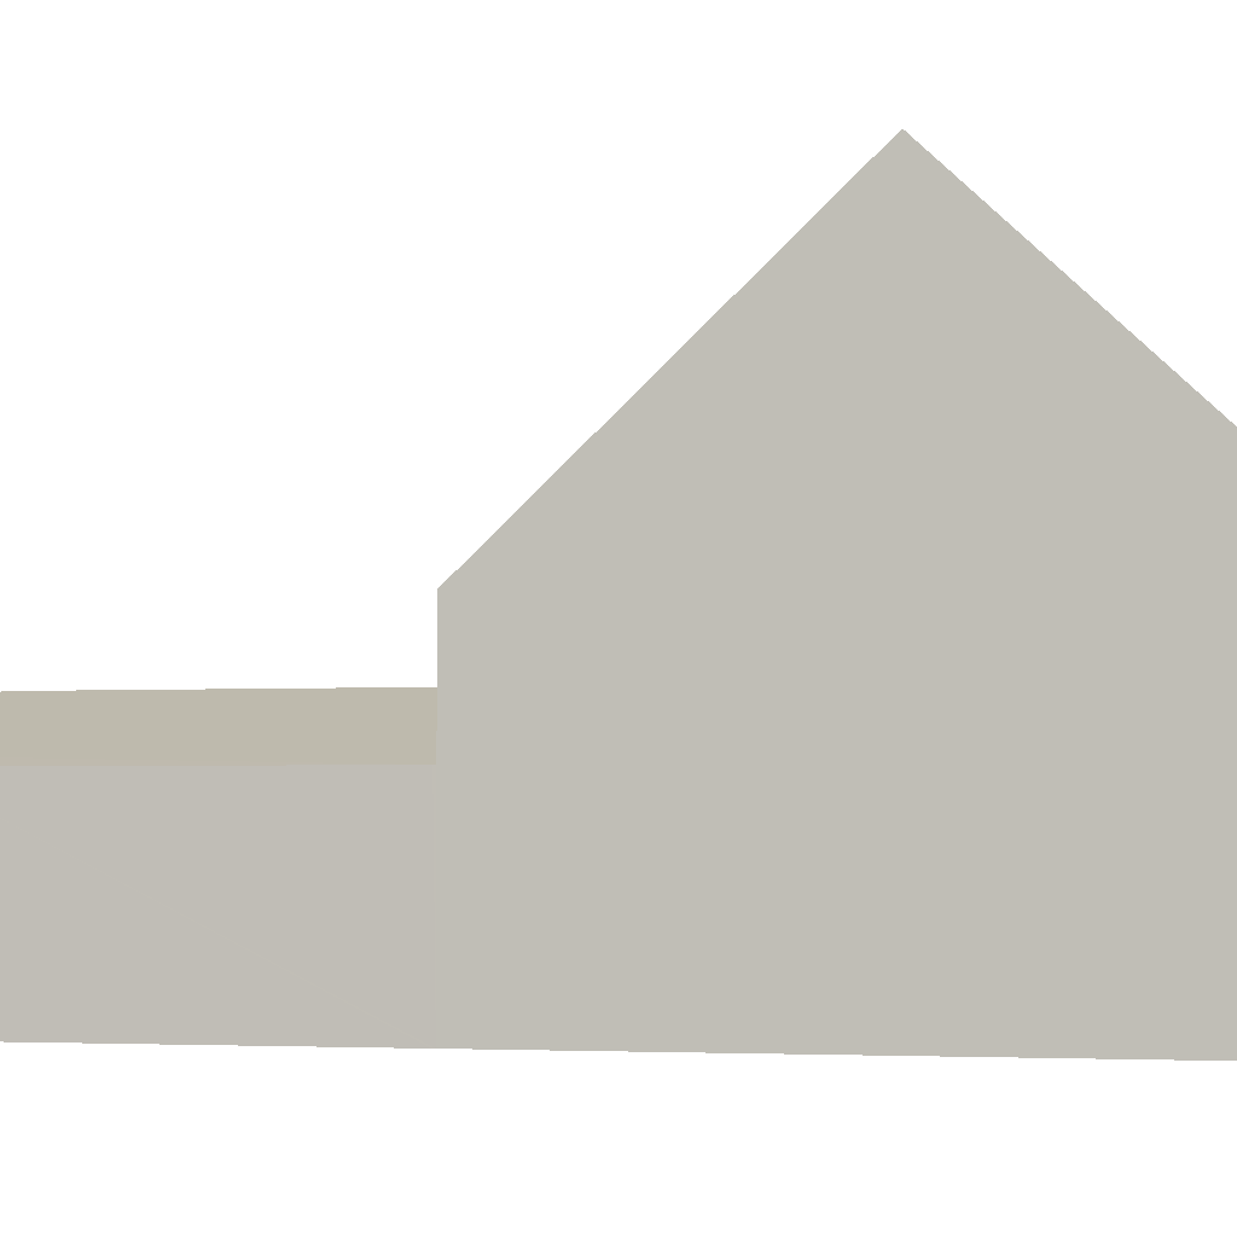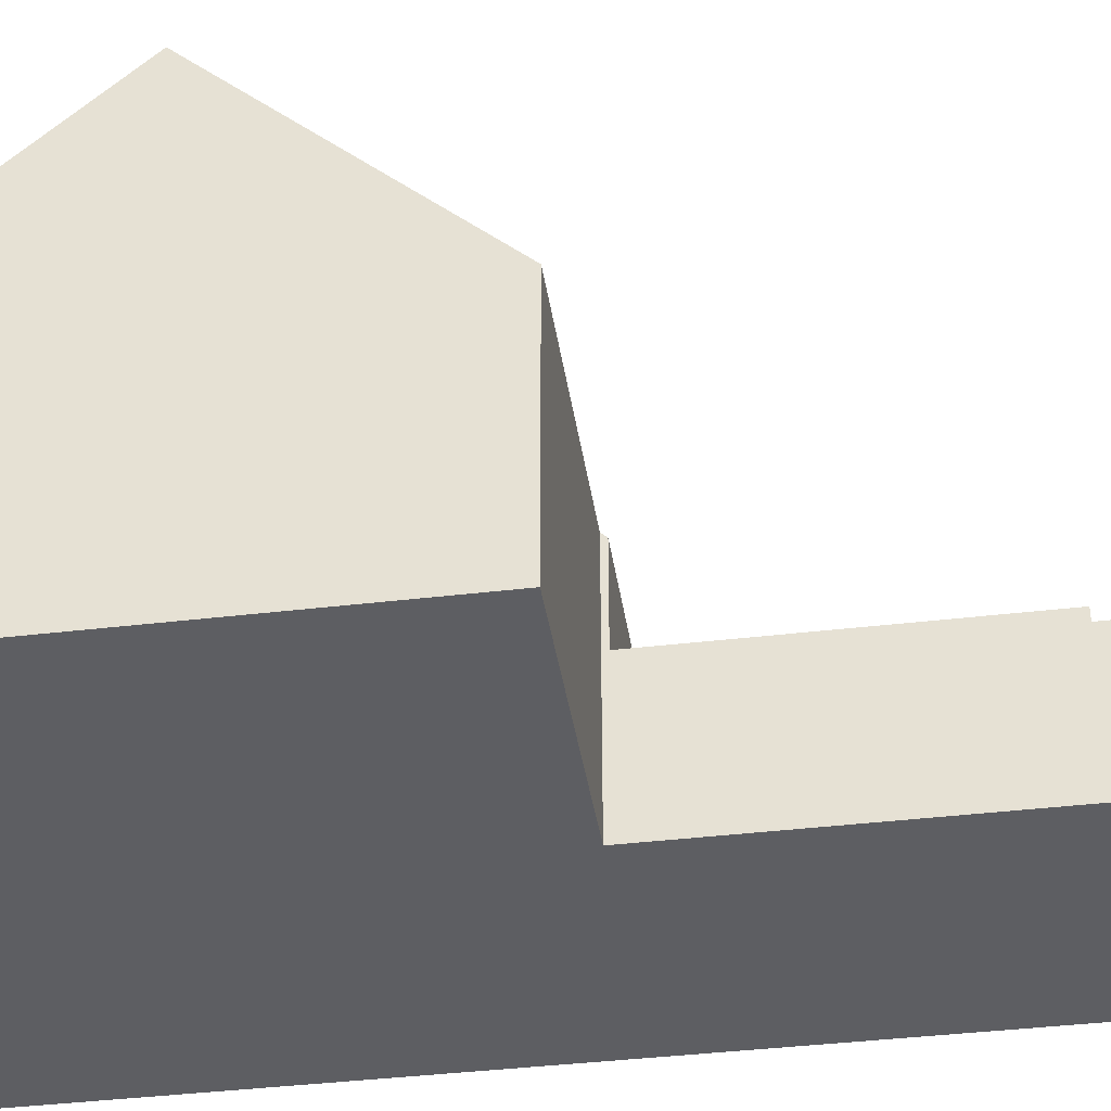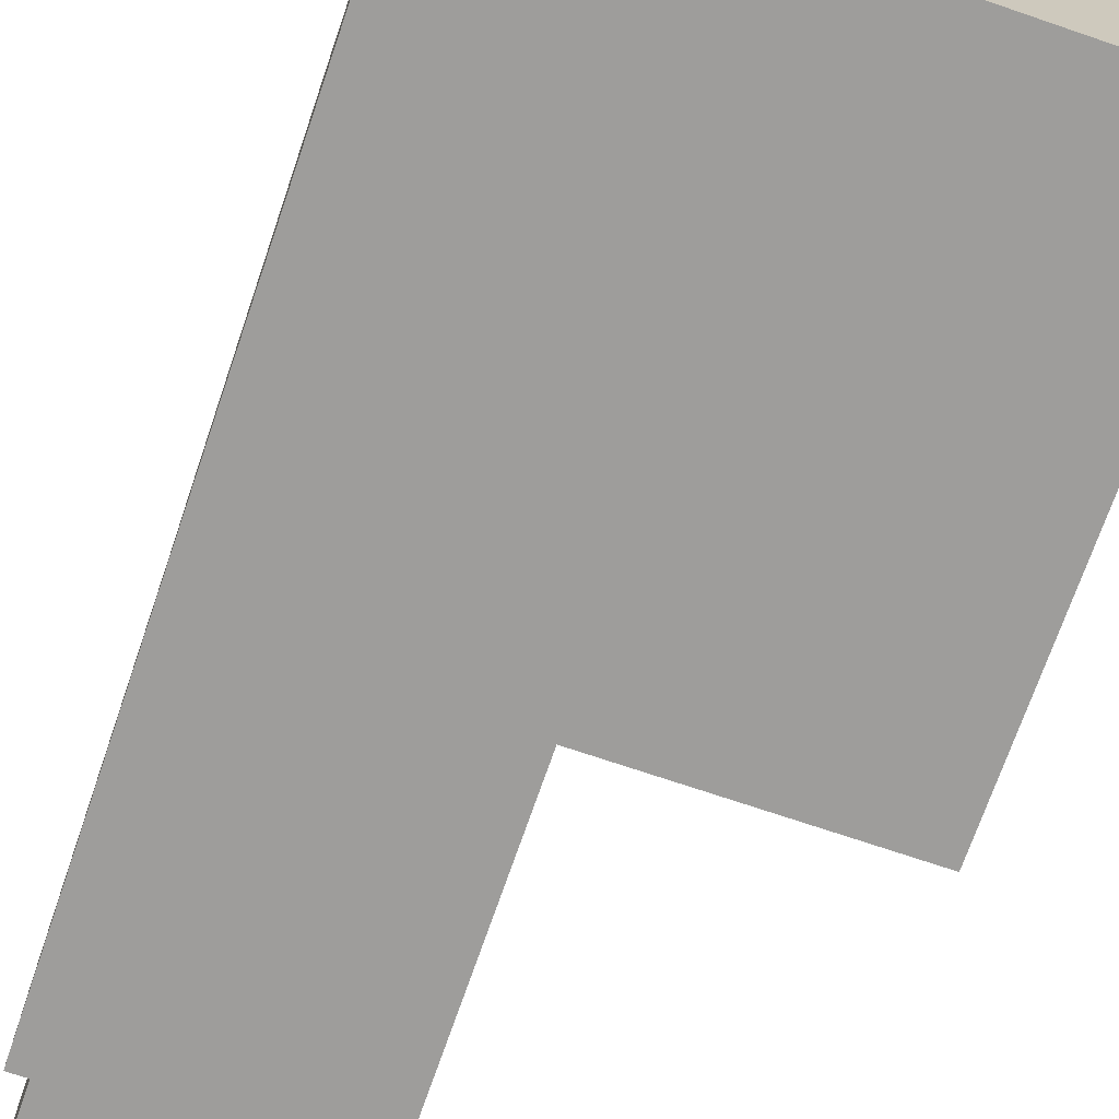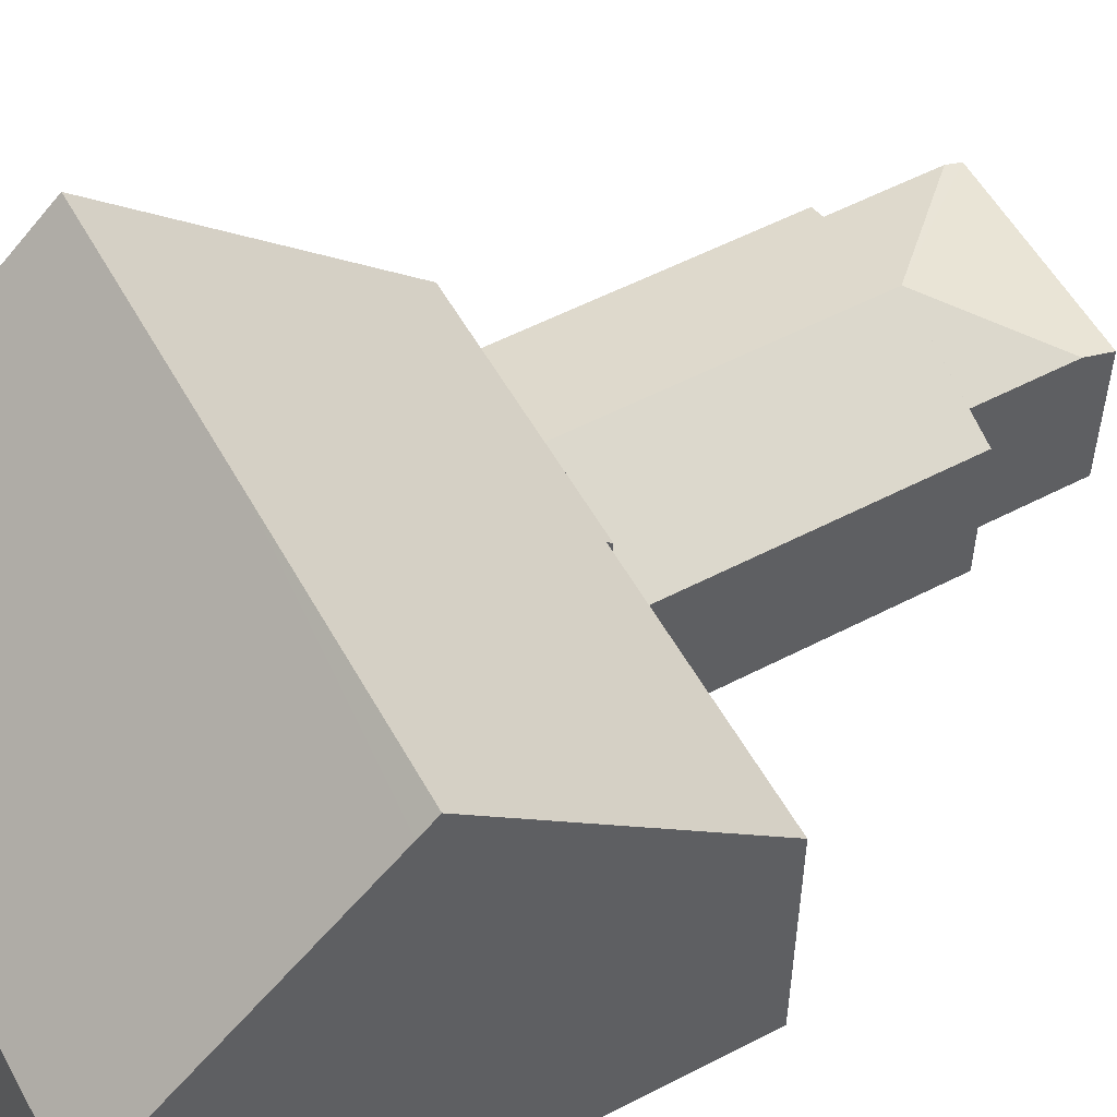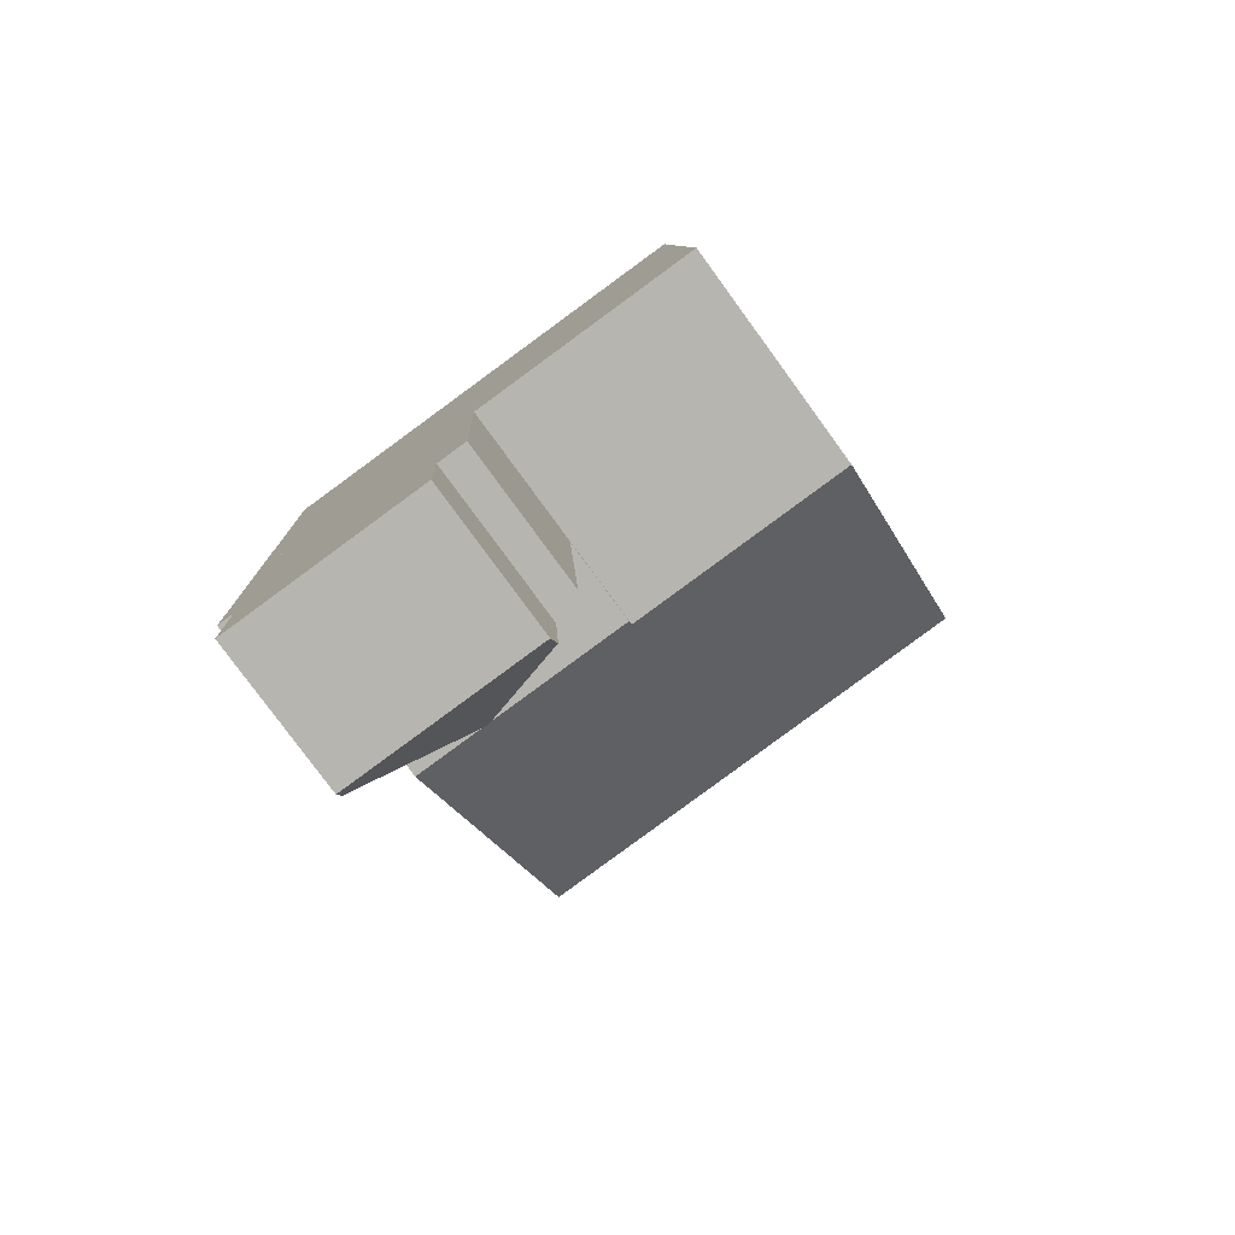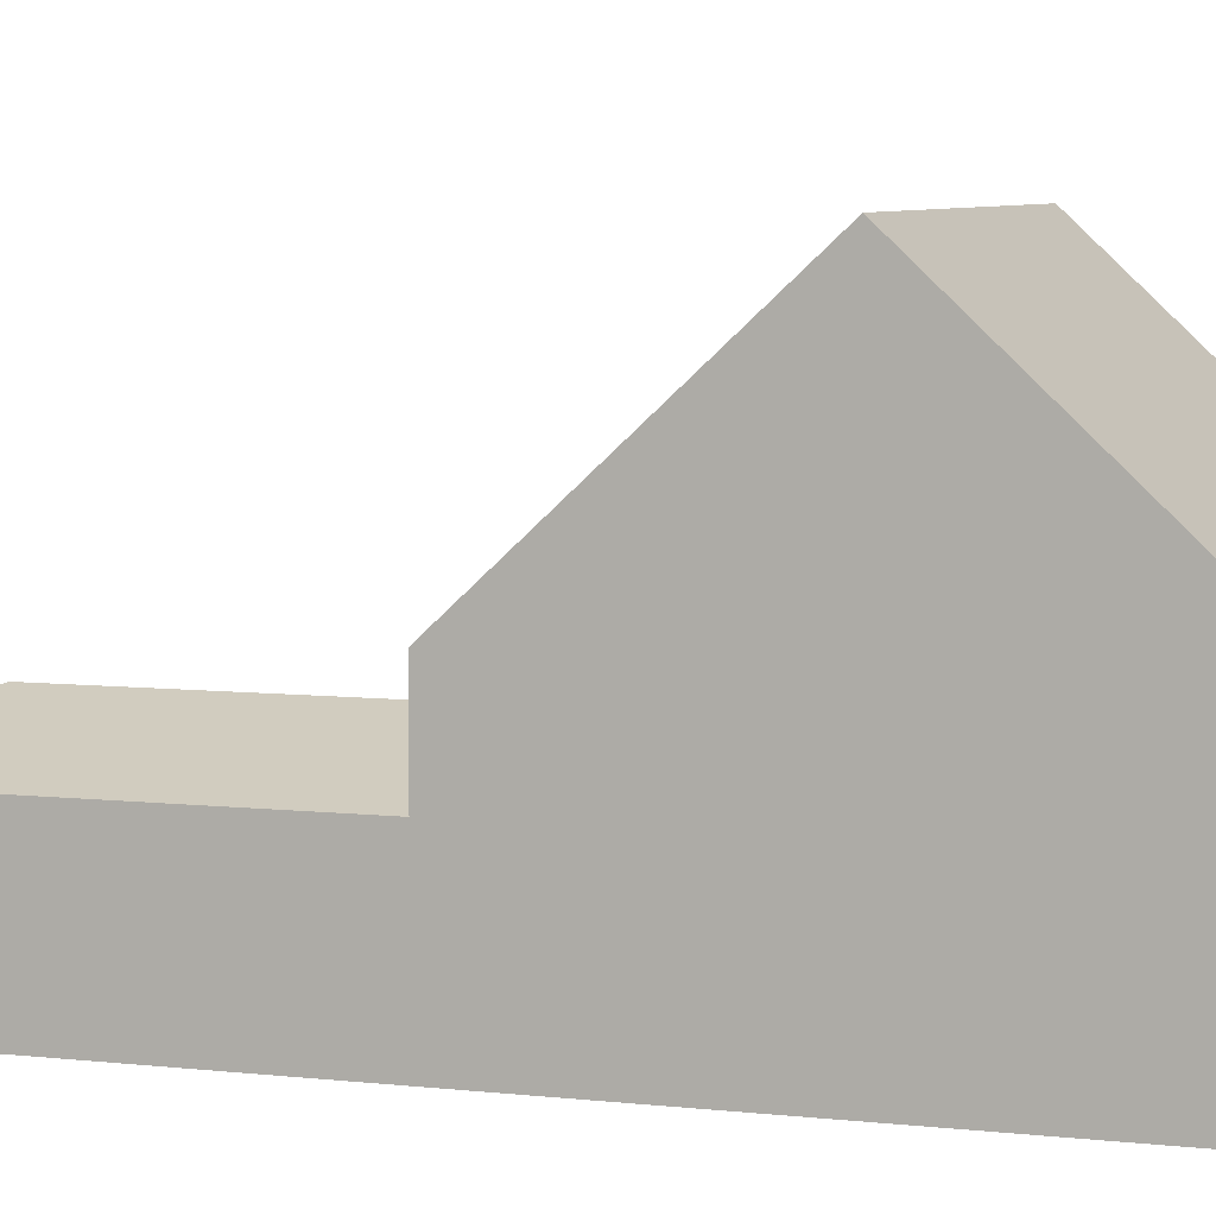
<metadata>
{"format":"obj","ext":"obj","renderer":"f3d","projection":"perspective","resolution":1024,"background":"white","views":[{"elev":-3.0,"azim":-78.1,"up":"+Y"},{"elev":-39.3,"azim":95.6,"up":"+Y"},{"elev":-70.7,"azim":-21.8,"up":"+Y"},{"elev":55.2,"azim":58.4,"up":"+Y"},{"elev":-79.1,"azim":36.1,"up":"+Z"},{"elev":6.6,"azim":-75.0,"up":"+Y"}]}
</metadata>
<code>
v  5.411 2.795 -14.7
v  2.798 3.648 -9.164
v  5.124 2.795 -9.046
v  3.084 3.648 -14.81
v  4.847 3.002 -14.73
v  4.936 3.002 -16.49
v  1.188 2.795 -17.24
v  4.965 2.795 -17.05
v  1.172 2.91 -16.93
v  0.473 2.795 -9.322
v  1.074 2.91 -14.99
v  0.762 2.795 -15
v  0.471 2.795 -9.282
v  0.471 5.684e-16 -9.282
v  2.798 5.611e-16 -9.164
v  5.124 5.539e-16 -9.046
v  5.411 9.001e-16 -14.7
v  4.847 9.018e-16 -14.73
v  4.965 1.044e-15 -17.05
v  4.936 1.01e-15 -16.49
v  1.188 1.056e-15 -17.24
v  1.074 9.177e-16 -14.99
v  0.762 9.187e-16 -15
v  1.172 1.037e-15 -16.93
v  0.473 5.708e-16 -9.322
v  4.753 4.622 0.241
v  0.193 8.185 -3.804
v  0 4.622 2.83e-16
v  0.233 8.922 -4.591
v  4.986 8.922 -4.35
v  9.387 4.622 0.477
v  9.604 8.632 -3.804
v  9.62 8.922 -4.114
v  2.798 4.529 -9.164
v  5.119 4.622 -8.946
v  5.124 4.529 -9.046
v  5.219 4.622 -8.941
v  9.853 4.623 -8.705
v  0.471 4.529 -9.282
v  0.233 2.811e-16 -4.591
v  0.193 2.329e-16 -3.804
v  0 0 0
v  4.753 -1.476e-17 0.241
v  9.387 -2.921e-17 0.477
v  9.604 2.329e-16 -3.804
v  9.62 2.519e-16 -4.114
v  9.853 5.33e-16 -8.705
v  5.119 5.478e-16 -8.946
v  5.219 5.475e-16 -8.941
g defaultobject
f 1 2 3
f 2 1 4
f 4 1 5
f 4 5 6
f 7 6 8
f 6 7 4
f 4 7 9
f 10 11 12
f 11 10 4
f 4 10 2
f 2 10 13
f 4 9 11
f 14 2 13
f 2 14 3
f 3 14 15
f 3 15 16
f 16 1 3
f 1 16 17
f 18 6 5
f 6 18 8
f 8 18 19
f 19 18 20
f 1 18 5
f 18 1 17
f 19 7 8
f 7 19 21
f 22 12 11
f 12 22 23
f 7 11 9
f 11 7 21
f 11 21 22
f 22 21 24
f 10 14 13
f 14 10 12
f 14 12 25
f 25 12 23
f 16 18 17
f 18 16 22
f 22 16 23
f 23 16 25
f 25 16 15
f 25 15 14
f 20 21 19
f 21 20 18
f 21 18 24
f 24 18 22
f 26 27 28
f 27 26 29
f 29 26 30
f 30 26 31
f 30 31 32
f 30 32 33
f 34 35 36
f 37 33 38
f 33 37 35
f 33 35 34
f 33 34 39
f 33 39 30
f 30 39 29
f 14 29 39
f 29 14 27
f 27 14 28
f 28 14 40
f 28 40 41
f 28 41 42
f 42 26 28
f 26 42 43
f 26 43 31
f 31 43 44
f 44 32 31
f 32 44 33
f 33 44 38
f 38 44 45
f 38 45 46
f 38 46 47
f 48 36 35
f 36 48 16
f 47 37 38
f 37 47 49
f 37 49 35
f 35 49 48
f 16 34 36
f 34 16 39
f 39 16 14
f 14 16 15
f 43 45 44
f 45 43 42
f 45 42 46
f 46 42 47
f 47 42 41
f 47 41 40
f 47 40 49
f 49 40 48
f 48 40 14
f 48 14 16
f 16 14 15

</code>
